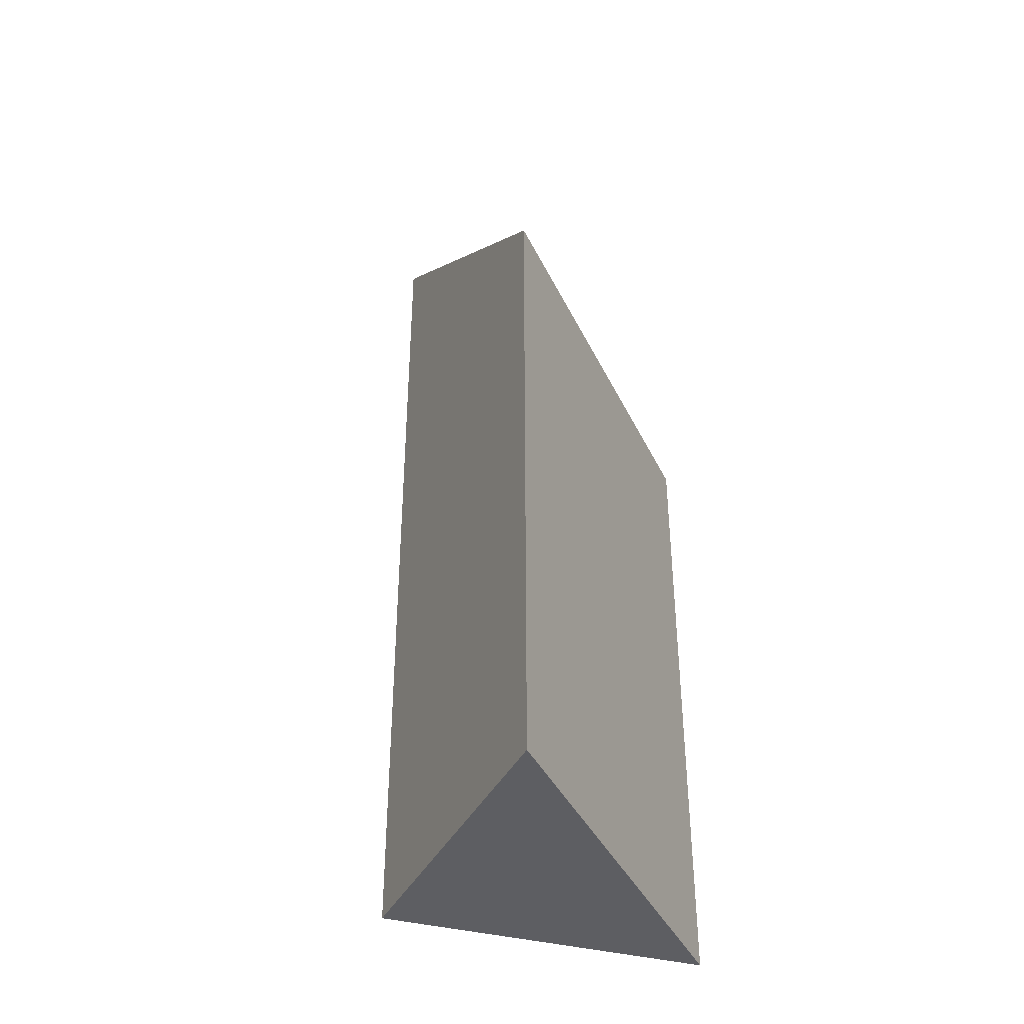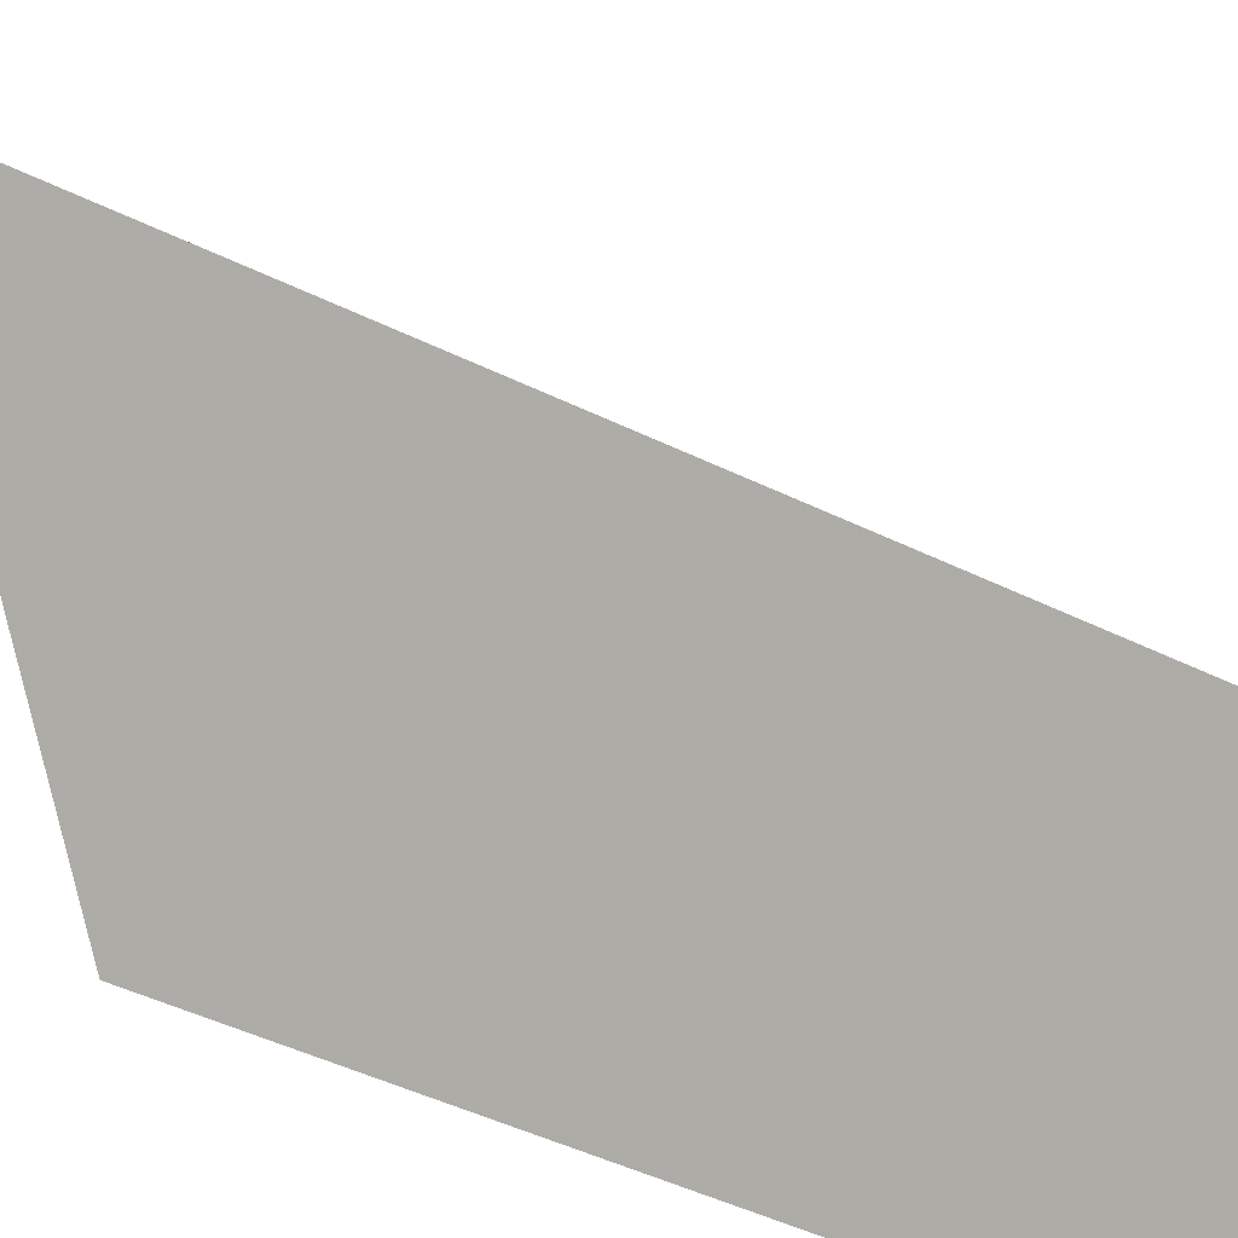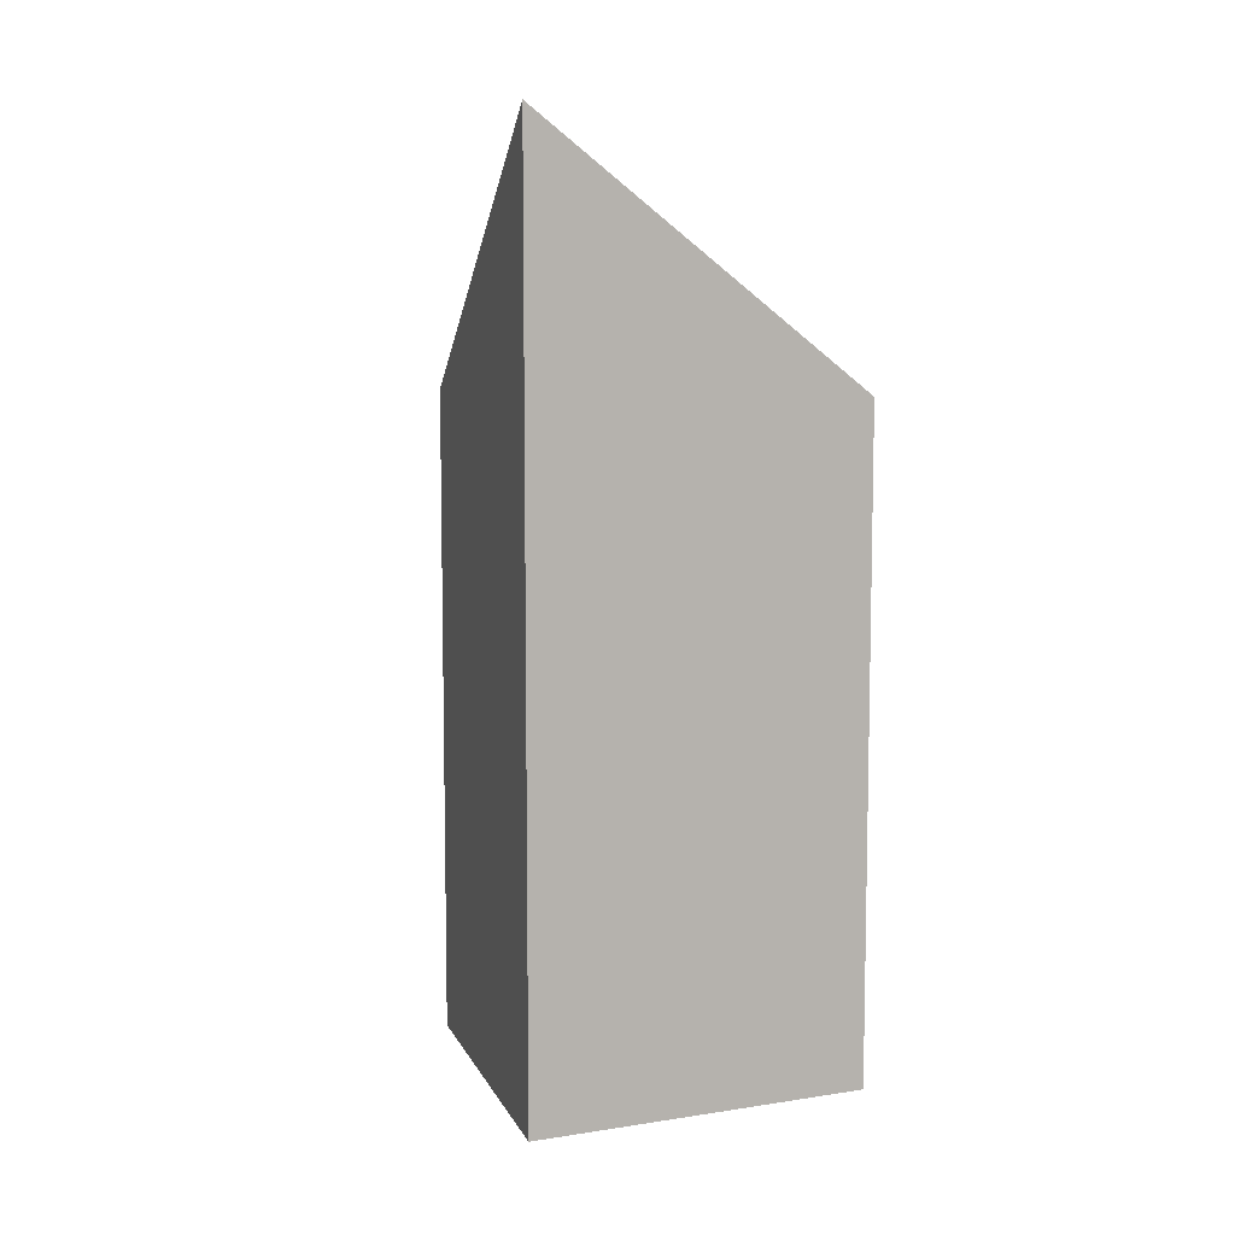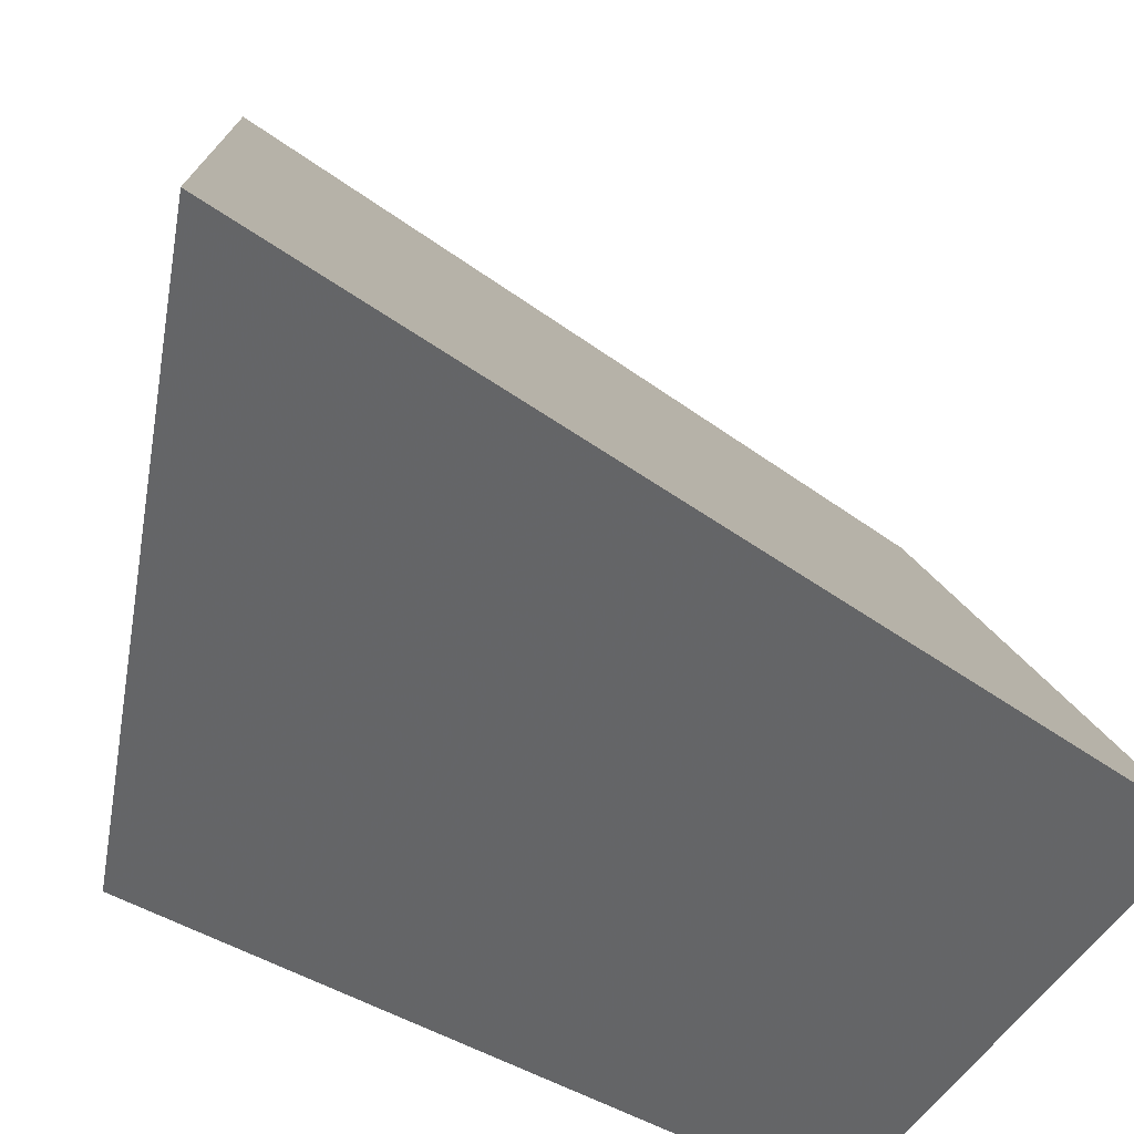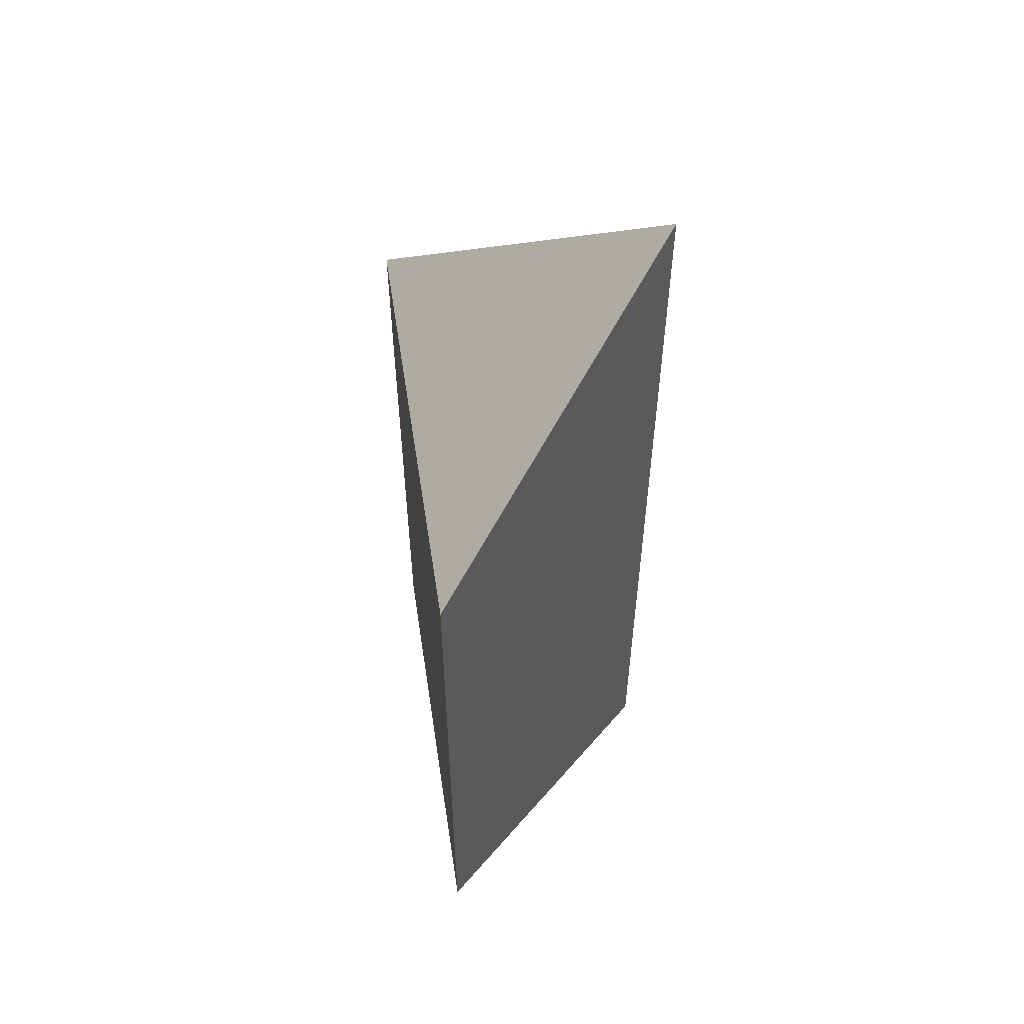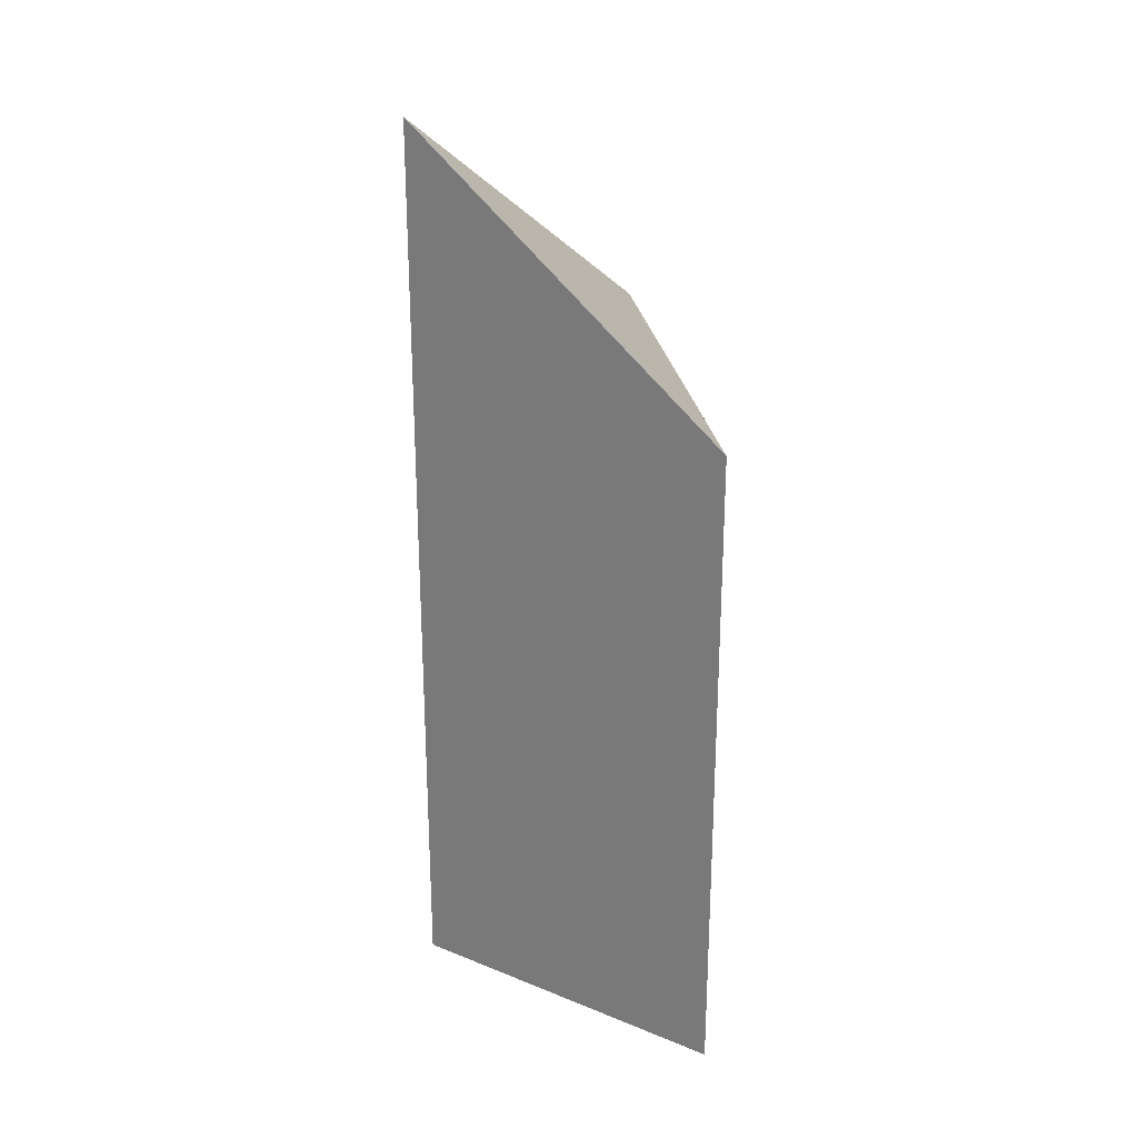
<metadata>
{"format":"obj","ext":"obj","renderer":"f3d","projection":"perspective","resolution":1024,"background":"white","views":[{"elev":-39.4,"azim":14.3,"up":"+Y"},{"elev":-48.0,"azim":-118.6,"up":"+Z"},{"elev":8.0,"azim":-74.4,"up":"+Y"},{"elev":-27.6,"azim":-141.5,"up":"+Z"},{"elev":55.4,"azim":162.1,"up":"+Y"},{"elev":26.0,"azim":-18.5,"up":"+Y"}]}
</metadata>
<code>
v 4.515 -0.1009 -0.467
v 4.498 -0.08019 -0.4888
v 4.498 -0.1545 -0.4888
v 4.515 -0.1545 -0.467
v 4.515 -0.1545 -0.467
v 4.498 -0.1545 -0.4888
v 4.521 -0.1545 -0.5036
v 4.521 -0.1009 -0.5036
v 4.515 -0.1009 -0.467
v 4.515 -0.1545 -0.467
v 4.521 -0.1545 -0.5036
v 4.521 -0.1009 -0.5036
v 4.498 -0.08019 -0.4888
v 4.515 -0.1009 -0.467
v 4.498 -0.08019 -0.4888
v 4.521 -0.1009 -0.5036
v 4.521 -0.1545 -0.5036
v 4.498 -0.1545 -0.4888
f 1 2 3
f 1 3 4
f 5 6 7
f 8 9 10
f 8 10 11
f 12 13 14
f 15 16 17
f 15 17 18

</code>
